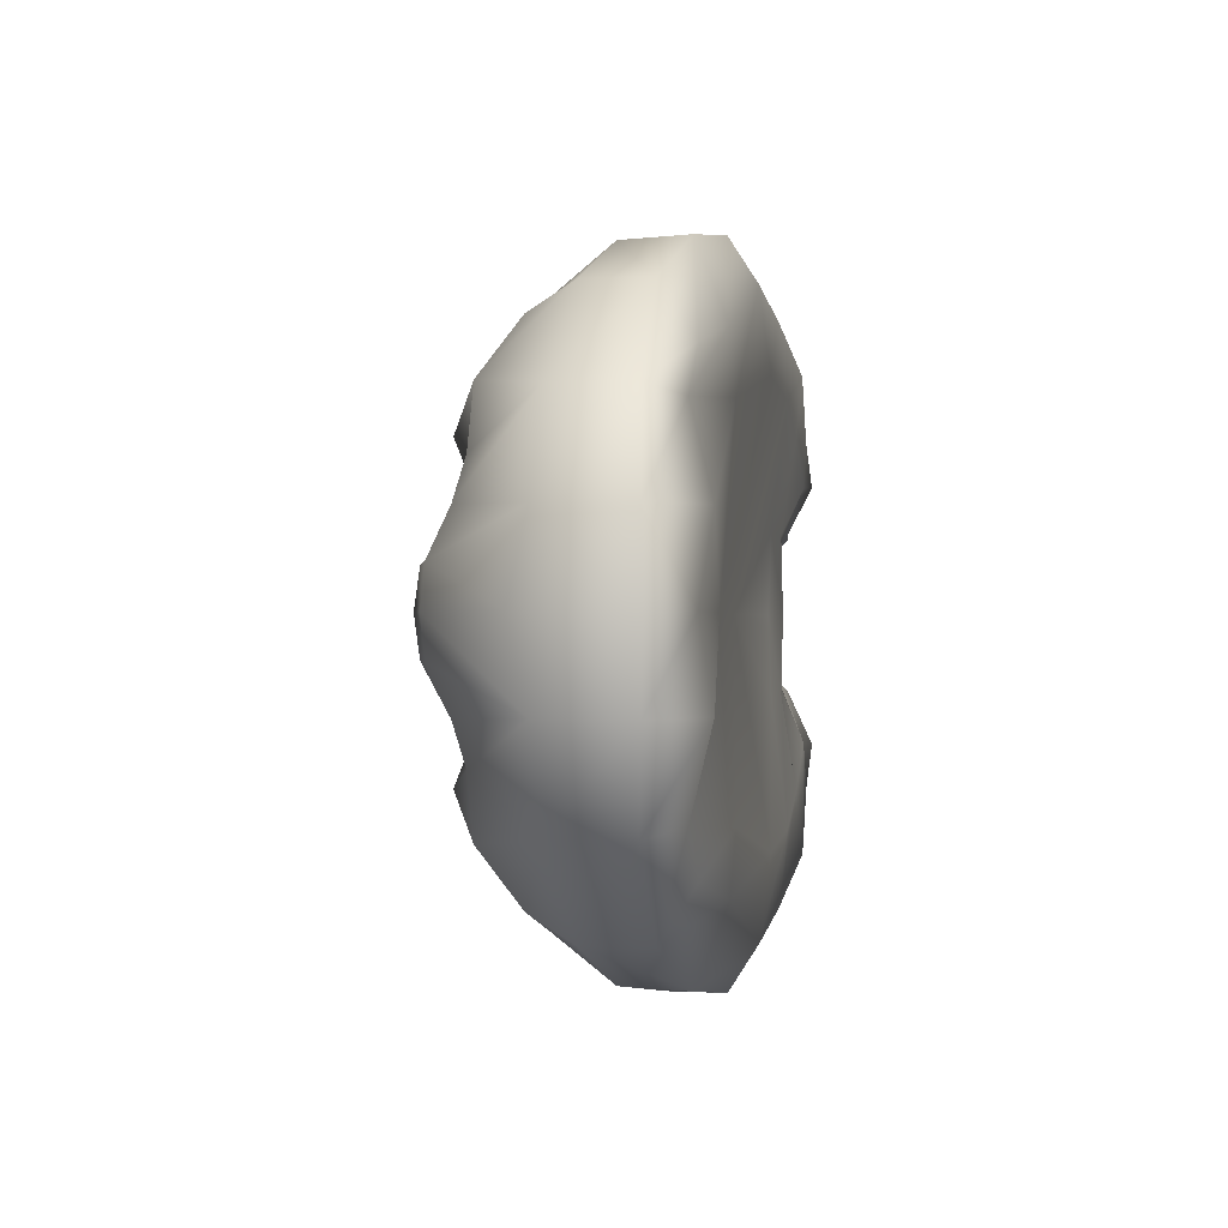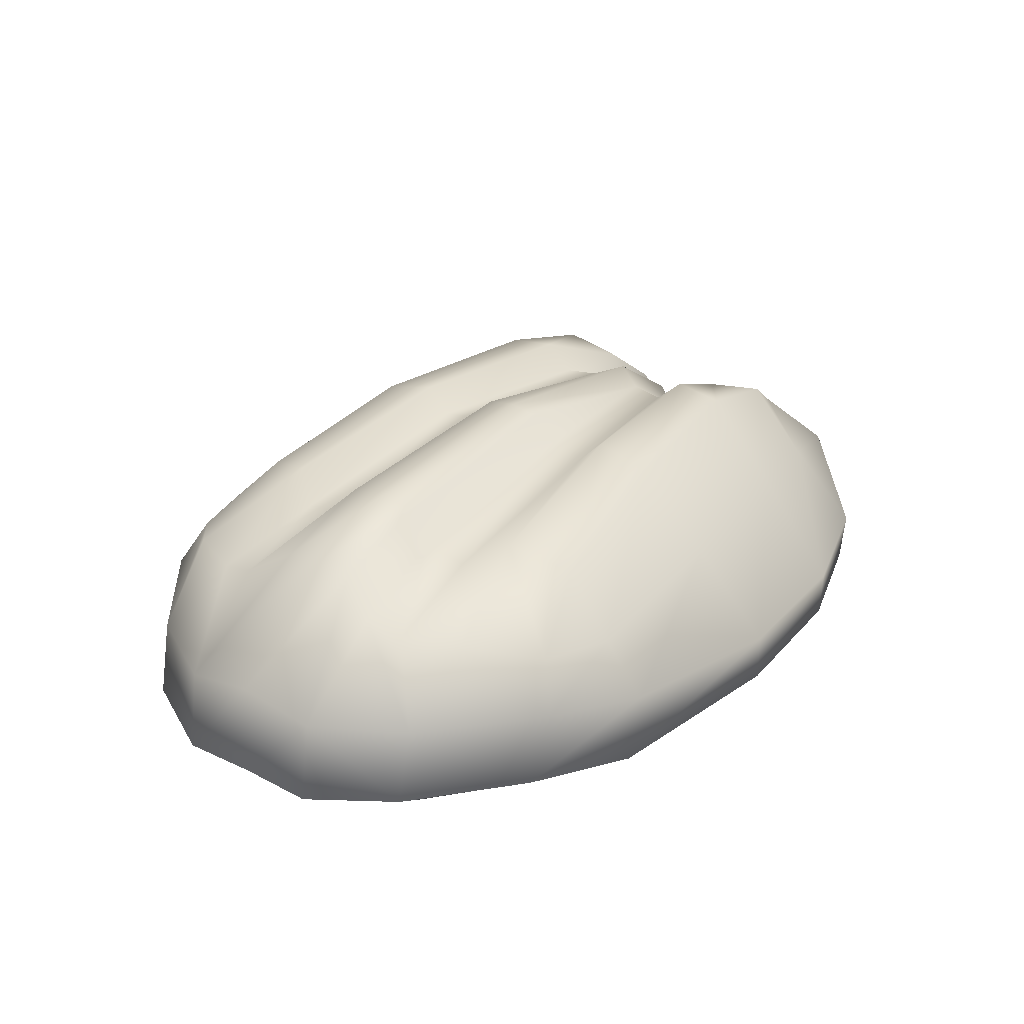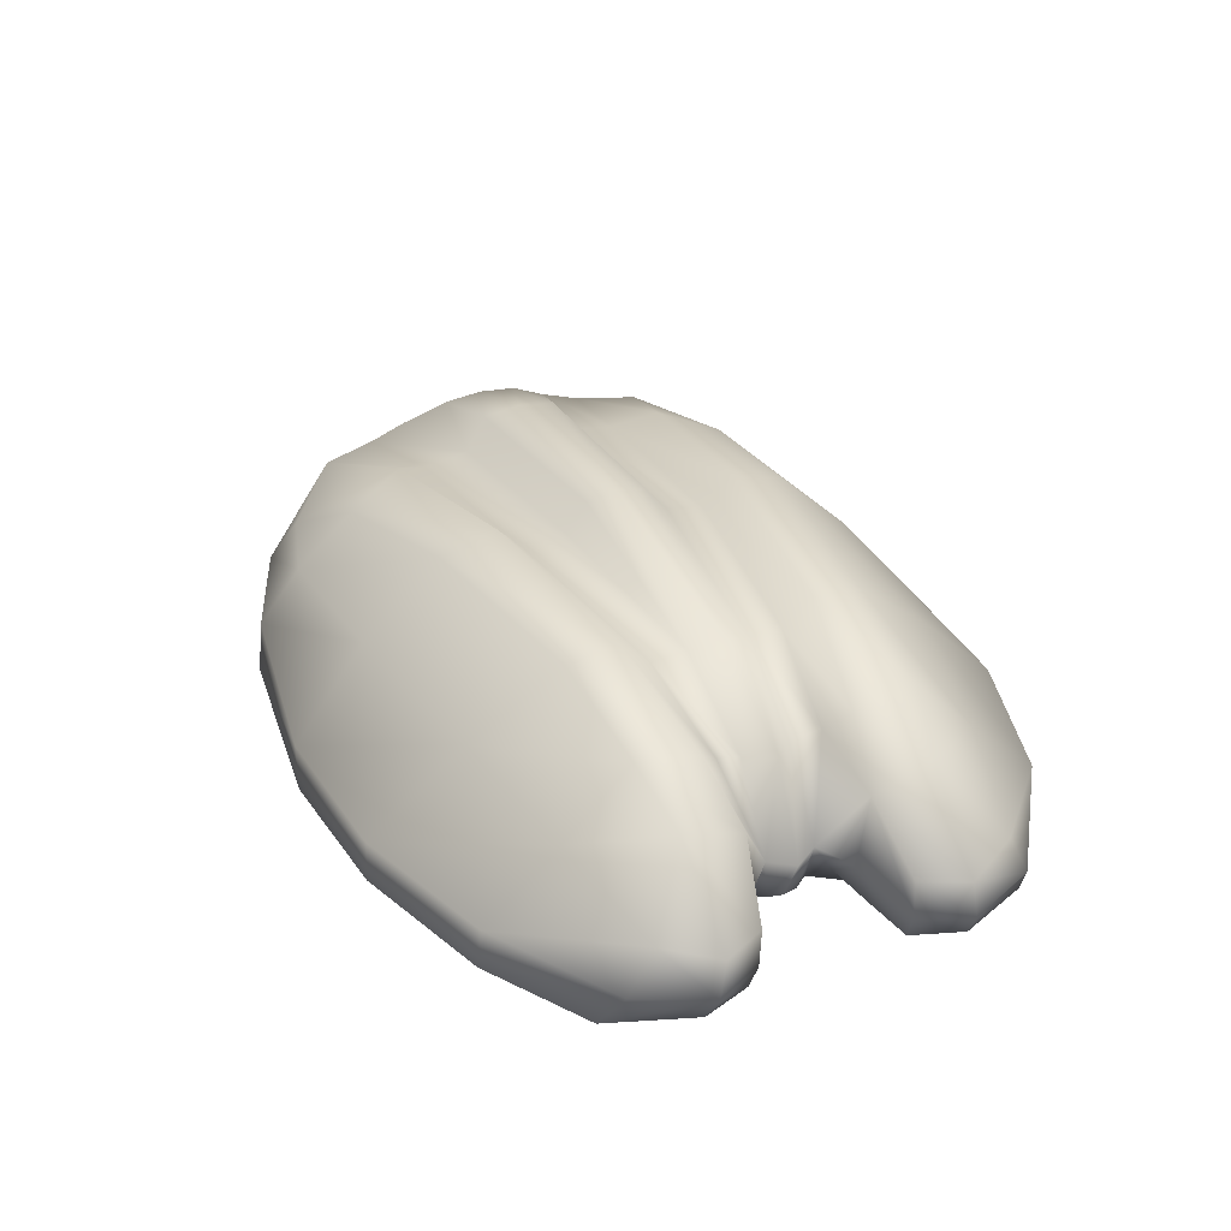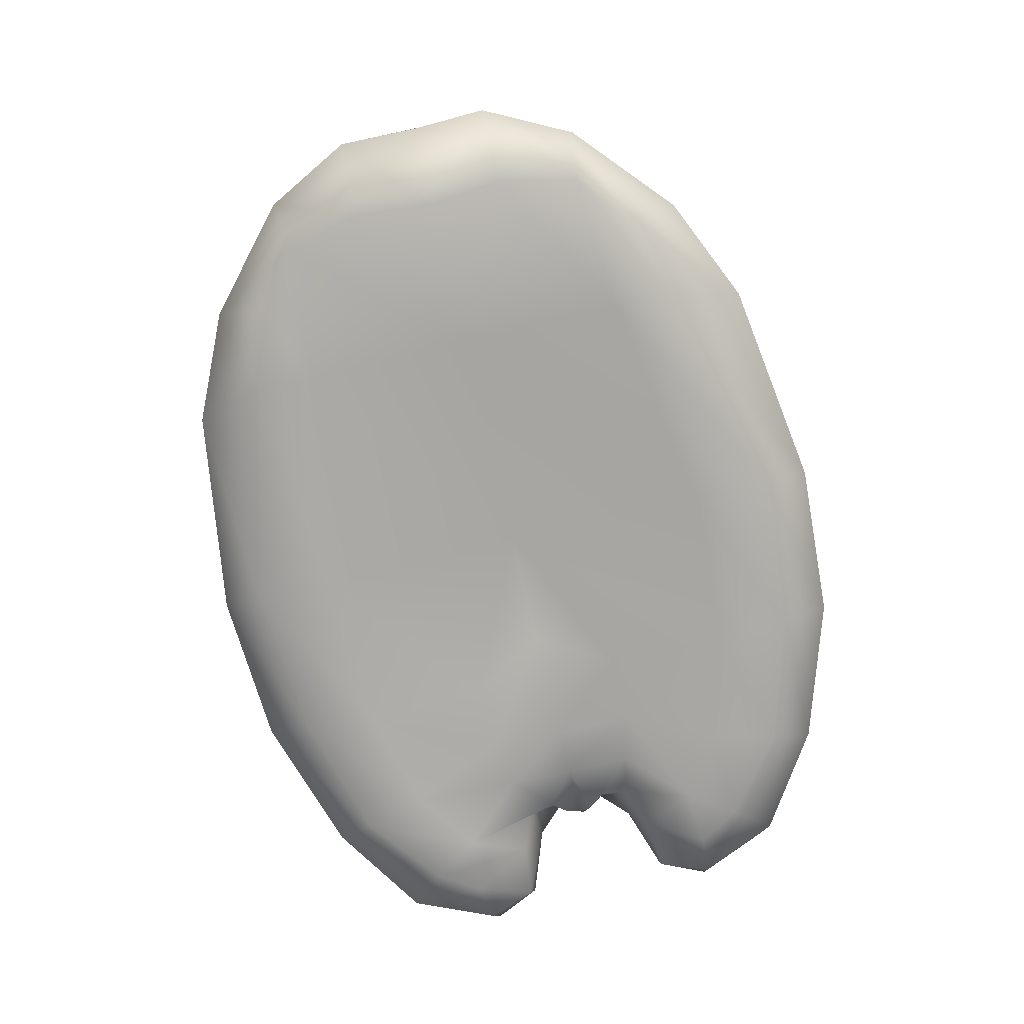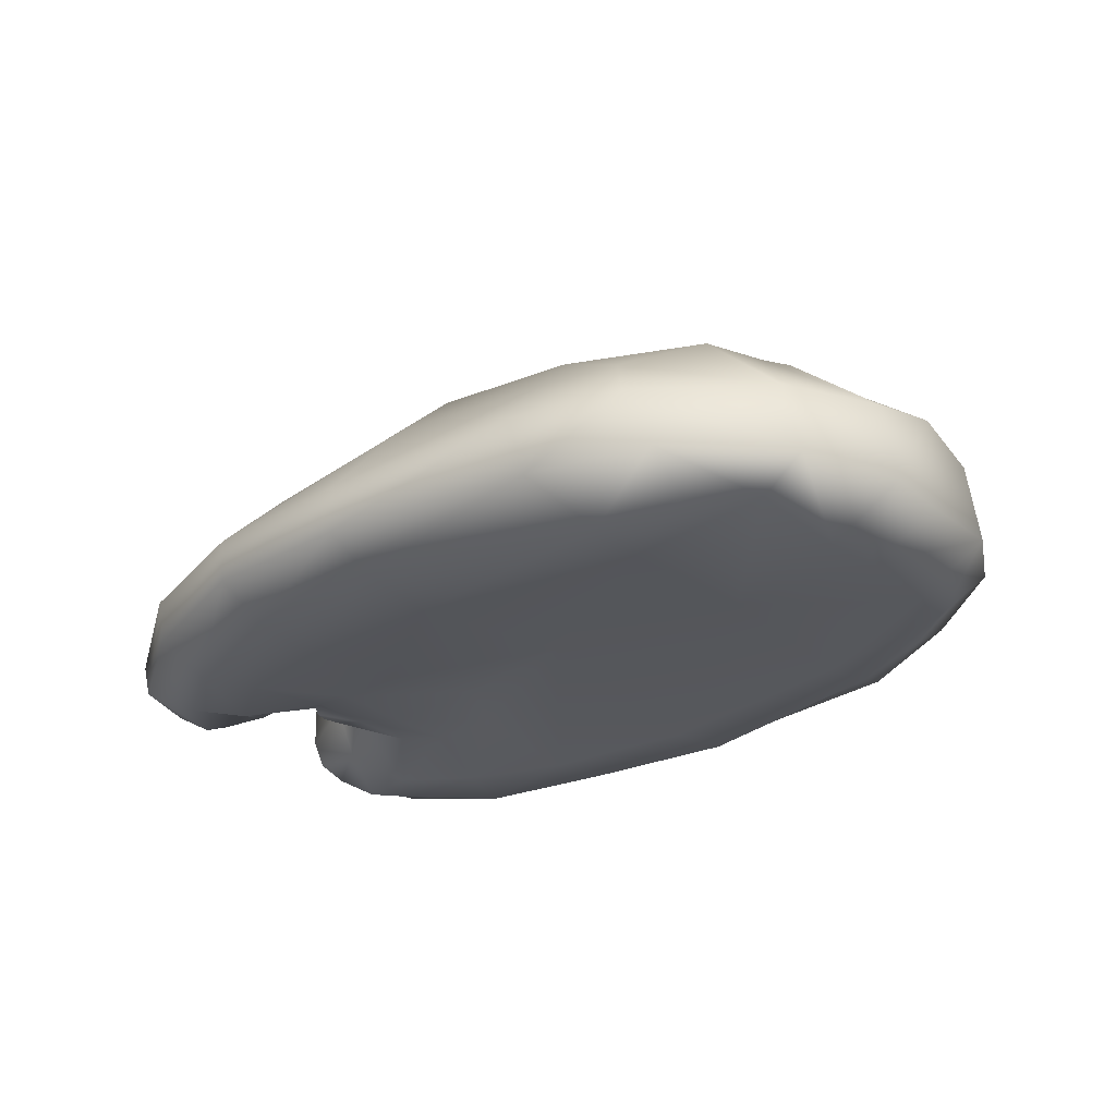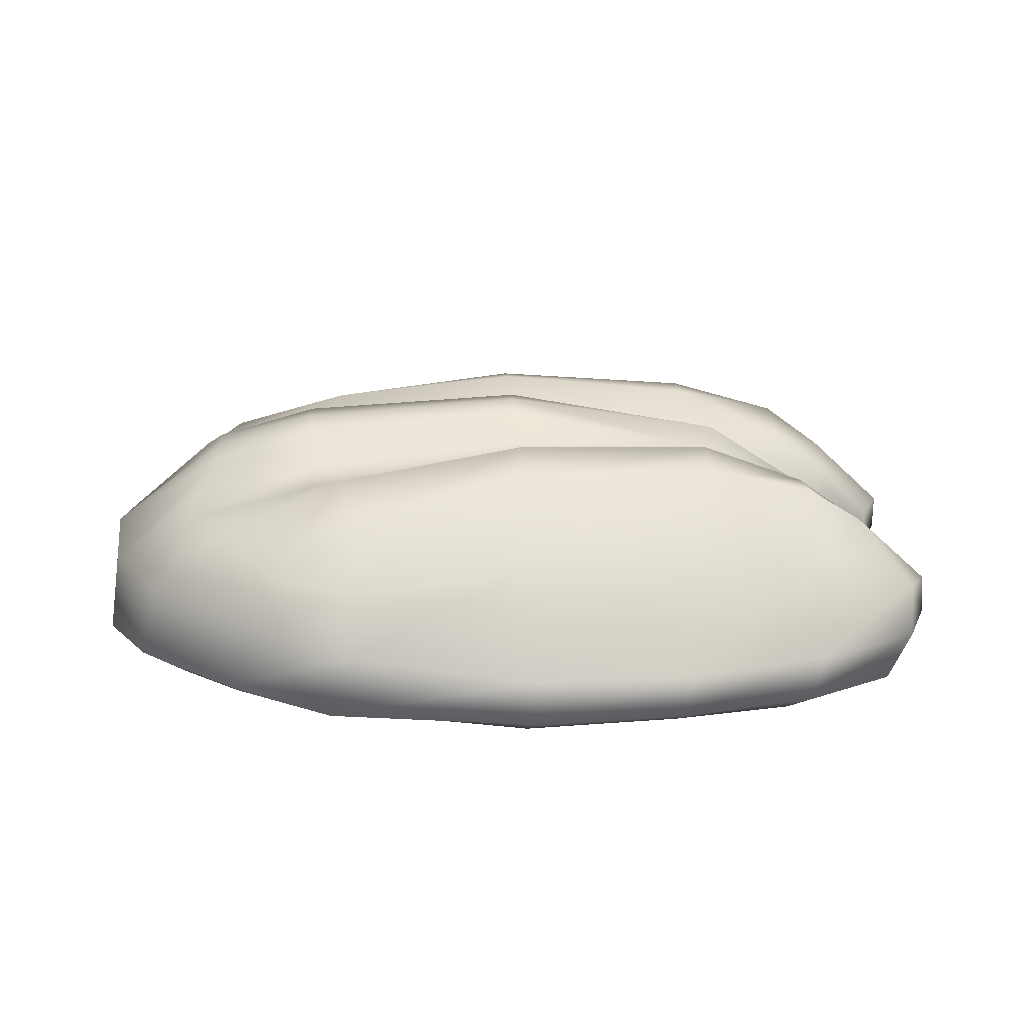
<metadata>
{"format":"obj","ext":"obj","renderer":"f3d","projection":"perspective","resolution":1024,"background":"white","views":[{"elev":-0.3,"azim":99.6,"up":"+Y"},{"elev":29.4,"azim":126.3,"up":"+Z"},{"elev":31.7,"azim":-115.5,"up":"+Z"},{"elev":-75.4,"azim":103.4,"up":"+Z"},{"elev":-26.7,"azim":39.2,"up":"+Z"},{"elev":22.5,"azim":176.7,"up":"+Z"}]}
</metadata>
<code>
g default
v 0.806 -0.1408 -0.08631
v 0.8019 -0.004 -0.08631
v 0.806 0.1328 -0.08631
v 0.7847 -0.1408 0.06101
v 0.7944 -0.004 0.08996
v 0.7847 0.1328 0.06101
v 0.3955 -0.1068 0.2354
v 0.3955 -0.07242 0.2981
v 0.3955 -0.004001 0.3075
v 0.3955 0.06442 0.2981
v 0.3955 0.09882 0.2354
v -0.01507 -0.09871 0.2763
v -0.01507 -0.05903 0.325
v -0.01507 -0.004001 0.3344
v -0.01507 0.05103 0.325
v -0.01507 0.09071 0.2763
v -0.3893 -0.05857 0.2453
v -0.4219 -0.004001 0.2655
v -0.3893 0.05056 0.2453
v -0.6378 -0.047 0.002039
v -0.6643 -0.004 -0.001378
v -0.6378 0.039 0.00204
v -0.5967 -0.05758 -0.08666
v -0.6181 -0.0299 -0.08666
v -0.6239 -0.004 -0.08666
v -0.6181 0.0219 -0.08666
v -0.5967 0.04958 -0.08666
v -0.4256 -0.1408 -0.1343
v -0.4256 -0.004 -0.1376
v -0.4256 0.1328 -0.1343
v -0.01507 -0.004 -0.1025
v 0.3955 -0.004 -0.1322
v 0.619 -0.1478 0.1998
v 0.6758 -0.1408 -0.1615
v 0.662 -0.004 -0.138
v 0.6758 0.1328 -0.1615
v 0.619 0.1398 0.1998
v 0.5821 0.06442 0.2454
v 0.5821 -0.004001 0.2522
v 0.5821 -0.07242 0.2454
v -0.5883 -0.004 0.1537
v -0.5466 -0.04668 0.1423
v -0.5174 -0.1205 -0.1198
v -0.5197 -0.004 -0.1198
v -0.5174 0.1125 -0.1198
v -0.5466 0.03868 0.1423
v -0.305 0.1328 -0.1301
v -0.2197 -0.004 -0.1341
v -0.305 -0.1408 -0.1301
v 0.7253 -0.2976 -0.07081
v 0.6951 -0.3008 0.06101
v 0.7253 0.2896 -0.07081
v 0.6951 0.2928 0.06101
v 0.609 -0.2157 0.1812
v 0.609 0.2077 0.1812
v 0.3955 -0.1906 0.2237
v -0.01507 -0.1738 0.264
v 0.3955 0.1826 0.2237
v -0.01507 0.1658 0.264
v -0.3822 -0.1208 0.2387
v -0.3822 0.1128 0.2387
v -0.56 -0.09648 0.1622
v -0.56 0.08848 0.1622
v -0.6027 -0.1044 -0.08666
v -0.6027 0.09638 -0.08666
v -0.6133 -0.2307 -0.155
v -0.6133 0.2227 -0.155
v -0.497 -0.3114 -0.1535
v -0.3005 -0.3614 -0.1579
v -0.497 0.3034 -0.1535
v -0.3005 0.3534 -0.1579
v -0.01198 -0.3749 -0.161
v 0.3955 -0.3045 -0.1556
v -0.01198 0.3669 -0.161
v 0.3955 0.2965 -0.1556
v 0.6411 -0.2852 -0.1225
v 0.6411 0.2772 -0.1225
v 0.565 -0.319 0.1812
v 0.565 0.311 0.1812
v 0.3423 -0.2584 0.2618
v -0.01507 -0.2196 0.3107
v 0.3423 0.2504 0.2618
v -0.01507 0.2116 0.3107
v -0.3822 -0.1741 0.2867
v -0.3822 0.166 0.2867
v -0.5859 -0.1348 0.1963
v -0.5859 0.1268 0.1963
v -0.6887 -0.1114 0.1129
v -0.6701 -0.1315 -0.1121
v -0.6887 0.1034 0.1129
v -0.6701 0.1235 -0.1121
v -0.6806 -0.09728 -0.02094
v -0.6806 0.08928 -0.02094
v -0.7891 -0.1357 0.01223
v -0.7888 -0.1386 -0.05814
v -0.7891 0.1277 0.01223
v -0.7888 0.1306 -0.05814
v -0.7672 -0.1426 -0.1113
v -0.7672 0.1346 -0.1113
v 0.5463 -0.4558 -0.06684
v 0.495 -0.4624 0.05119
v 0.5463 0.4478 -0.06684
v 0.495 0.4544 0.0512
v 0.4543 -0.4208 0.1339
v 0.4543 0.4128 0.1339
v 0.2975 -0.3666 0.2225
v -0.01507 -0.3235 0.2833
v 0.2975 0.3586 0.2225
v -0.01507 0.3155 0.2833
v -0.3822 -0.2654 0.2729
v -0.3822 0.2574 0.2729
v -0.5859 -0.2482 0.2167
v -0.5859 0.2402 0.2167
v -0.7115 -0.2377 -0.1613
v -0.6687 -0.3126 -0.155
v -0.7115 0.2297 -0.1613
v -0.6687 0.3046 -0.155
v -0.5241 -0.4222 -0.1615
v -0.2968 -0.4928 -0.1431
v -0.5241 0.4142 -0.1615
v -0.2968 0.4848 -0.1431
v -0.01127 -0.517 -0.1422
v 0.3961 -0.406 -0.1467
v -0.01127 0.509 -0.1422
v 0.3961 0.398 -0.1467
v 0.54 -0.3675 -0.1225
v 0.54 0.3595 -0.1225
v -0.6887 -0.221 0.1448
v -0.6887 0.213 0.1448
v -0.8285 -0.2151 0.01223
v -0.8304 -0.2252 -0.05814
v -0.8285 0.2071 0.01223
v -0.8304 0.2172 -0.05814
v -0.7998 -0.233 -0.1113
v -0.7998 0.225 -0.1113
v -0.7285 -0.3775 -0.1262
v -0.7285 0.3695 -0.1262
v -0.5571 -0.4952 -0.1064
v -0.305 -0.5793 -0.08979
v -0.5571 0.4872 -0.1064
v -0.305 0.5713 -0.08978
v -0.02311 -0.5956 -0.09173
v 0.3548 -0.5407 -0.09065
v -0.02311 0.5876 -0.09173
v 0.3548 0.5327 -0.09064
v -0.7785 -0.3512 -0.04923
v -0.7785 0.3432 -0.04923
v -0.575 -0.4952 -0.02069
v -0.3132 -0.5793 -0.009298
v -0.575 0.4872 -0.02068
v -0.3132 0.5713 -0.009294
v -0.02311 -0.5956 -0.005063
v 0.3204 -0.5403 0.02604
v -0.02311 0.5876 -0.005059
v 0.3204 0.5323 0.02605
v 0.3193 0.4562 0.1193
v -0.007464 0.4539 0.1533
v -0.342 0.4102 0.1465
v -0.5804 0.3565 0.09868
v -0.5804 -0.3645 0.09868
v -0.342 -0.4182 0.1465
v -0.007464 -0.4619 0.1533
v 0.3203 -0.4663 0.1207
v -0.7847 -0.3069 0.03608
v -0.7847 0.2989 0.03609
g FoodShortLLowerLeg
f 1 2 5 4
f 2 3 6 5
f 4 40 33
f 4 5 39 40
f 5 6 38 39
f 6 37 38
f 7 8 13 12
f 8 9 14 13
f 9 10 15 14
f 10 11 16 15
f 12 13 17
f 13 14 18 17
f 14 15 19 18
f 15 16 19
f 17 18 41 42
f 18 19 46 41
f 20 24 23
f 20 21 25 24
f 21 22 26 25
f 22 27 26
f 43 44 29 28
f 44 45 30 29
f 28 29 48 49
f 29 30 47 48
f 34 35 1
f 35 2 1
f 35 3 2
f 35 36 3
f 32 35 34
f 32 36 35
f 38 37 11 10
f 39 38 10 9
f 40 39 9 8
f 33 40 8 7
f 42 41 21 20
f 23 24 44 43
f 24 25 44
f 25 26 44
f 26 27 45 44
f 41 46 22 21
f 48 47 31
f 49 48 31
f 1 4 51 50
f 6 3 52 53
f 4 33 54 51
f 37 6 53 55
f 7 12 57 56
f 16 11 58 59
f 12 17 60 57
f 19 16 59 61
f 17 42 62 60
f 46 19 61 63
f 27 22 65
f 23 43 66 64
f 45 27 65 67
f 28 49 69 68
f 47 30 70 71
f 31 32 73 72
f 32 31 74 75
f 32 34 76 73
f 36 32 75 77
f 33 7 56 54
f 34 1 50 76
f 3 36 77 52
f 11 37 55 58
f 42 20 62
f 43 28 68 66
f 30 45 67 70
f 22 46 63
f 31 47 71 74
f 49 31 72 69
f 51 54 78
f 55 53 79
f 56 57 81 80
f 59 58 82 83
f 57 60 84 81
f 61 59 83 85
f 60 62 86 84
f 63 61 85 87
f 20 92 88
f 65 22 93 91
f 64 66 89
f 67 65 91
f 54 56 80 78
f 58 55 79 82
f 62 20 88 86
f 22 63 87 90
f 20 23 64
f 92 20 64 89
f 93 22 90
f 88 92 95 94
f 93 90 96 97
f 92 89 98 95
f 91 93 97 99
f 50 51 101 100
f 53 52 102 103
f 51 78 104 101
f 79 53 103 105
f 80 81 107 106
f 83 82 108 109
f 81 84 110 107
f 85 83 109 111
f 84 86 112 110
f 87 85 111 113
f 89 66 115 114
f 67 91 116 117
f 68 69 119 118
f 71 70 120 121
f 72 73 123 122
f 75 74 124 125
f 73 76 126 123
f 77 75 125 127
f 78 80 106 104
f 76 50 100 126
f 52 77 127 102
f 82 79 105 108
f 86 88 128 112
f 66 68 118 115
f 70 67 117 120
f 90 87 113 129
f 74 71 121 124
f 69 72 122 119
f 88 94 130 128
f 94 95 131 130
f 96 90 129 132
f 97 96 132 133
f 98 89 114 134
f 95 98 134 131
f 91 99 135 116
f 99 97 133 135
f 114 115 136 134
f 117 116 135 137
f 118 119 139 138
f 121 120 140 141
f 122 123 143 142
f 125 124 144 145
f 123 126 100 143
f 127 125 145 102
f 115 118 138 136
f 120 117 137 140
f 124 121 141 144
f 119 122 142 139
f 134 136 146 131
f 137 135 133 147
f 138 139 149 148
f 141 140 150 151
f 142 143 153 152
f 145 144 154 155
f 143 100 101 153
f 102 145 155 103
f 136 138 148 146
f 140 137 147 150
f 144 141 151 154
f 139 142 152 149
f 113 111 158 159
f 111 109 157 158
f 109 108 156 157
f 157 156 155 154
f 158 157 154 151
f 159 158 151 150
f 106 107 162 163
f 107 110 161 162
f 110 112 160 161
f 161 160 148 149
f 162 161 149 152
f 163 162 152 153
f 104 106 163 101
f 156 103 155
f 163 153 101
f 105 103 156 108
f 130 164 128
f 133 132 165 147
f 130 131 146 164
f 165 132 129
f 159 165 129 113
f 164 148 160
f 160 112 128 164
f 147 165 150
f 146 148 164
f 150 165 159

</code>
